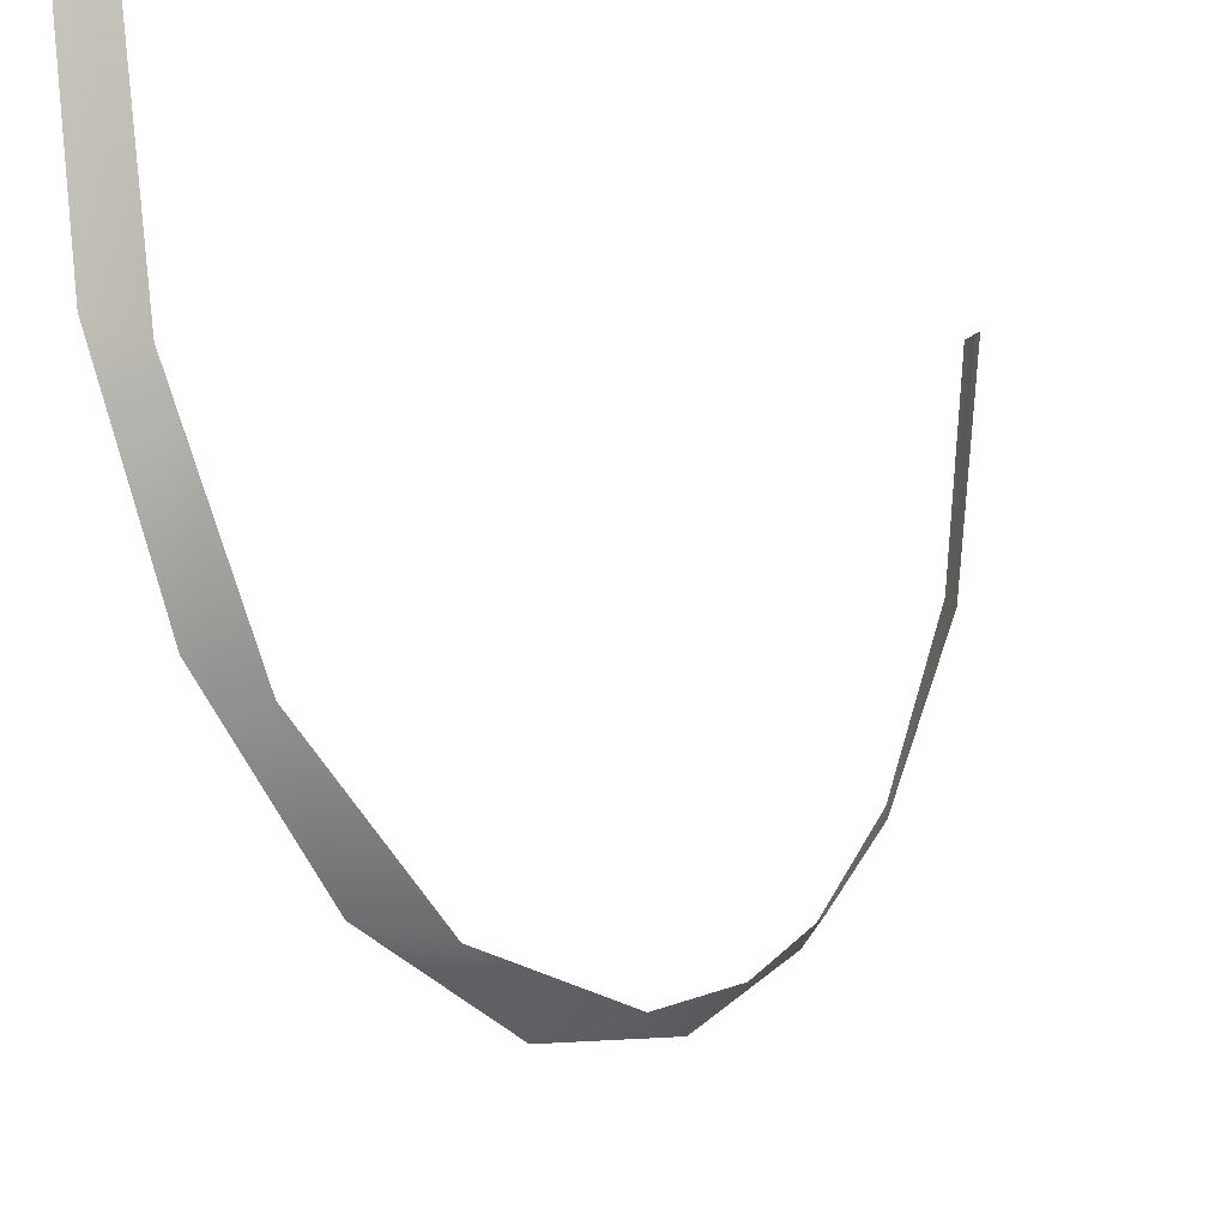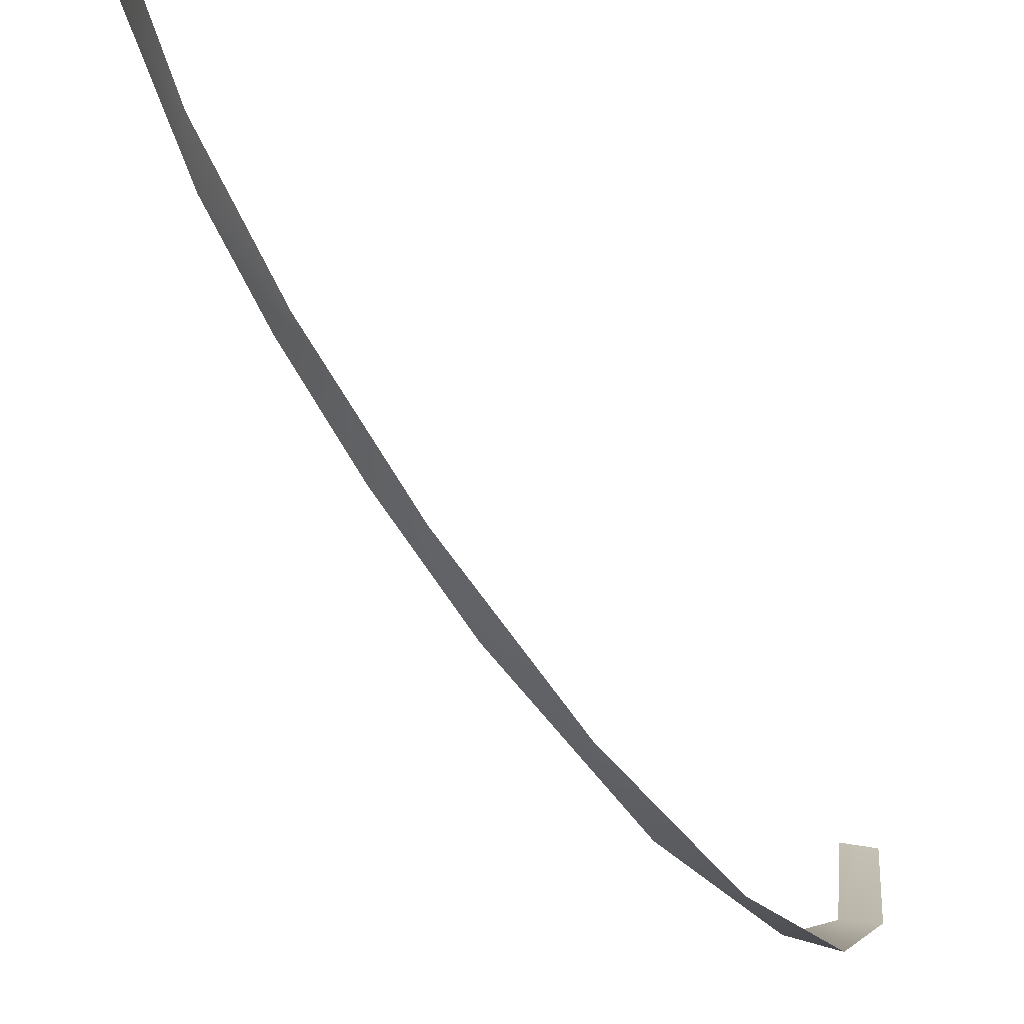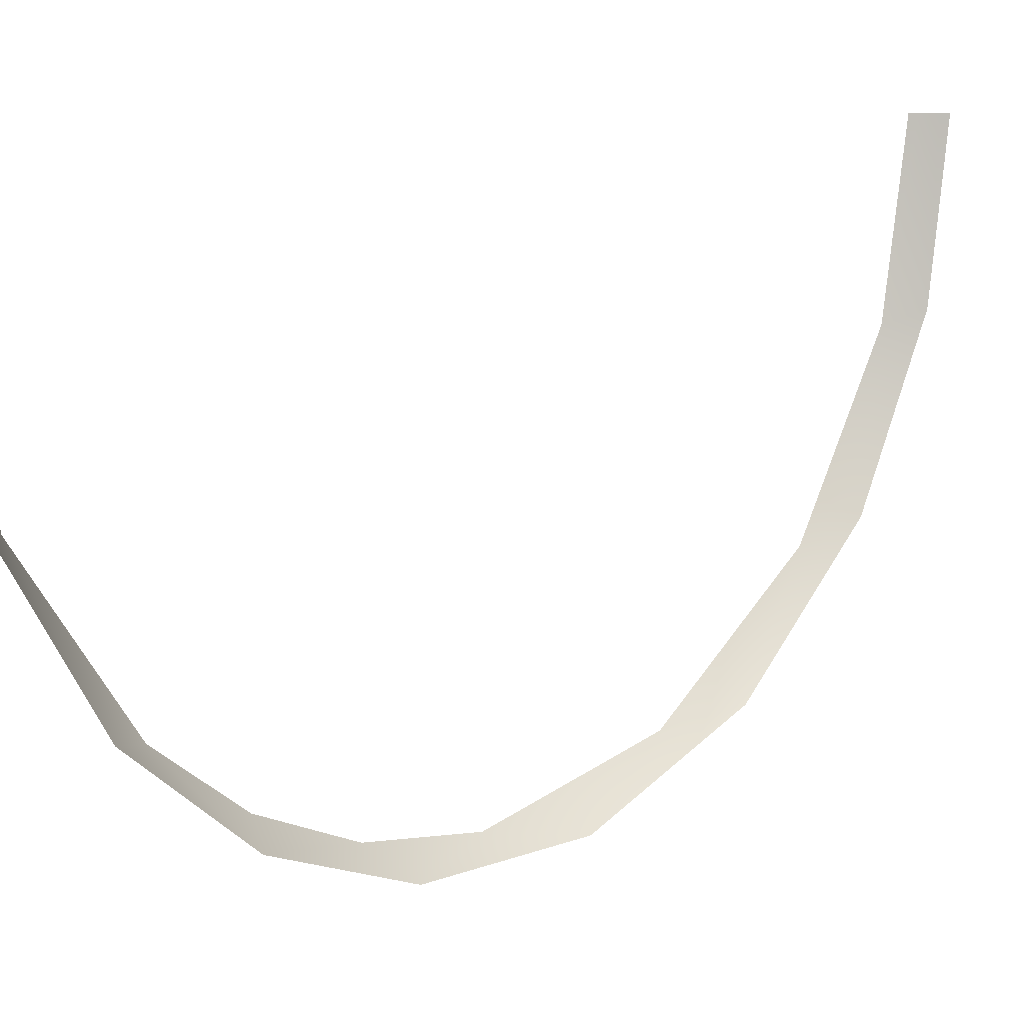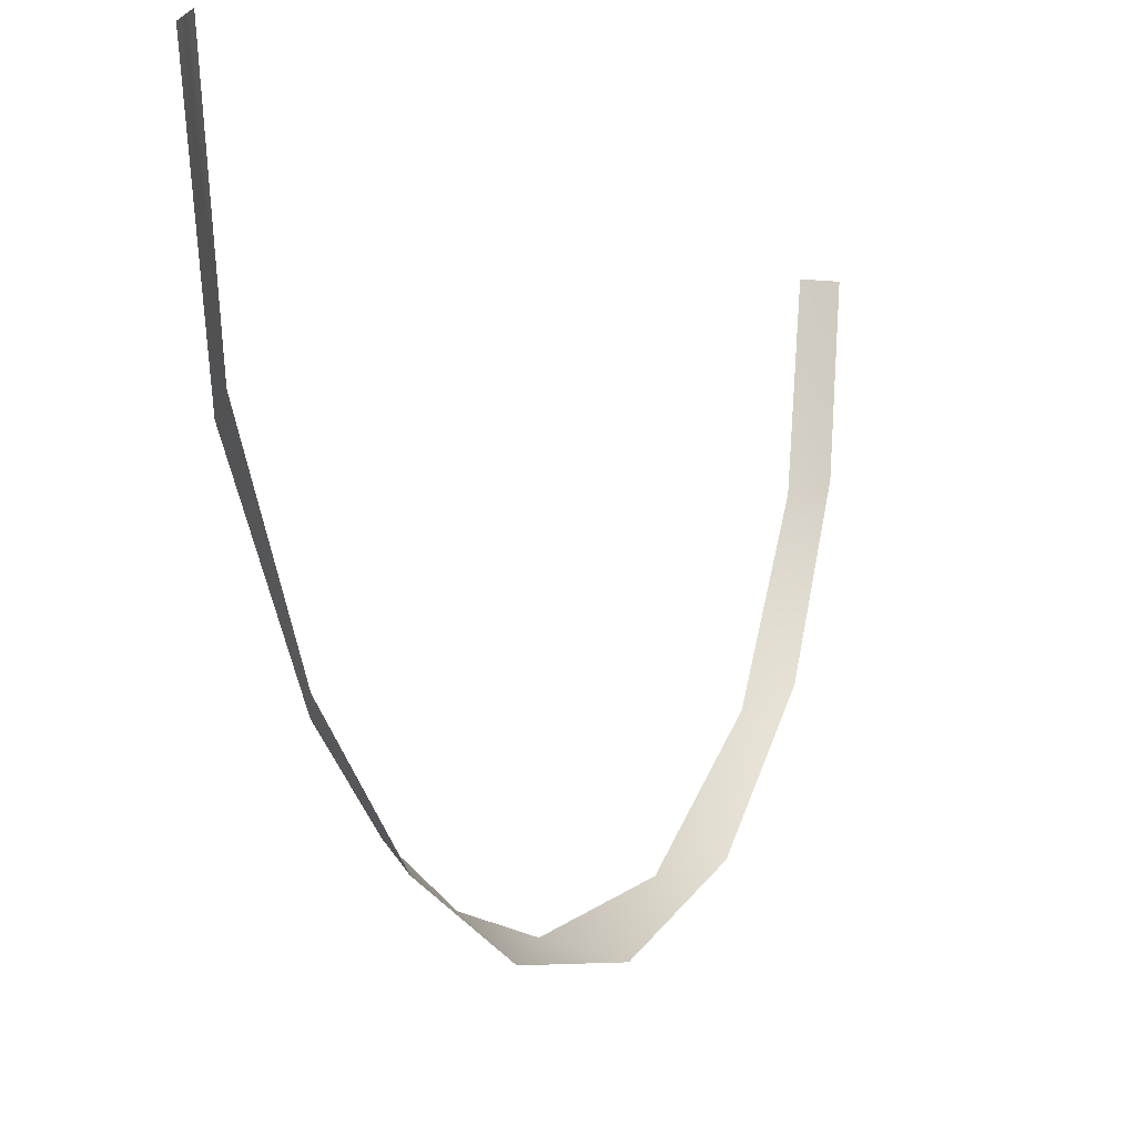
<metadata>
{"format":"obj","ext":"obj","renderer":"f3d","projection":"perspective","resolution":1024,"background":"white","views":[{"elev":-7.1,"azim":-149.2,"up":"+Y"},{"elev":-67.2,"azim":35.3,"up":"+Y"},{"elev":11.6,"azim":42.4,"up":"+Y"},{"elev":-3.7,"azim":23.0,"up":"+Y"}]}
</metadata>
<code>
o Group13/mesh13/mesh13-geometry#mesh13-geometry
v 0.1594 -0.1384 -0.1136
v 0.1594 -0.1254 -0.09605
v 0.1641 -0.1425 -0.1113
v 0.1641 -0.1229 -0.08707
v 0.1594 -0.1471 -0.1337
v 0.1594 -0.09527 -0.07447
v 0.1641 -0.1537 -0.1403
v 0.1641 -0.09296 -0.06839
v 0.1594 -0.1511 -0.1577
v 0.1618 -0.05581 -0.06358
v 0.1641 -0.1549 -0.1756
v 0.1606 -0.05581 -0.06475
v 0.1629 -0.05581 -0.06241
v 0.1594 -0.1444 -0.1967
v 0.1594 -0.05581 -0.06592
v 0.1641 -0.05581 -0.06124
v 0.1641 -0.1425 -0.2114
v 0.1594 -0.1216 -0.2305
v 0.1641 -0.1177 -0.24
v 0.1594 -0.08894 -0.2508
v 0.1641 -0.08657 -0.2566
v 0.1618 -0.05581 -0.2591
v 0.1606 -0.05581 -0.2579
v 0.1629 -0.05581 -0.2603
v 0.1594 -0.05581 -0.2567
v 0.1641 -0.05581 -0.2614
f 1 2 3
f 3 2 1
f 3 2 4
f 4 2 3
f 5 1 3
f 3 1 5
f 2 6 4
f 4 6 2
f 7 5 3
f 3 5 7
f 8 4 6
f 6 4 8
f 9 5 7
f 7 5 9
f 6 10 8
f 8 10 6
f 11 9 7
f 7 9 11
f 6 12 10
f 10 12 6
f 8 10 13
f 13 10 8
f 14 9 11
f 11 9 14
f 6 15 12
f 12 15 6
f 8 13 16
f 16 13 8
f 17 14 11
f 11 14 17
f 18 14 17
f 17 14 18
f 19 18 17
f 17 18 19
f 20 18 19
f 19 18 20
f 21 20 19
f 19 20 21
f 22 20 21
f 21 20 22
f 22 23 20
f 20 23 22
f 24 22 21
f 21 22 24
f 23 25 20
f 20 25 23
f 26 24 21
f 21 24 26

</code>
